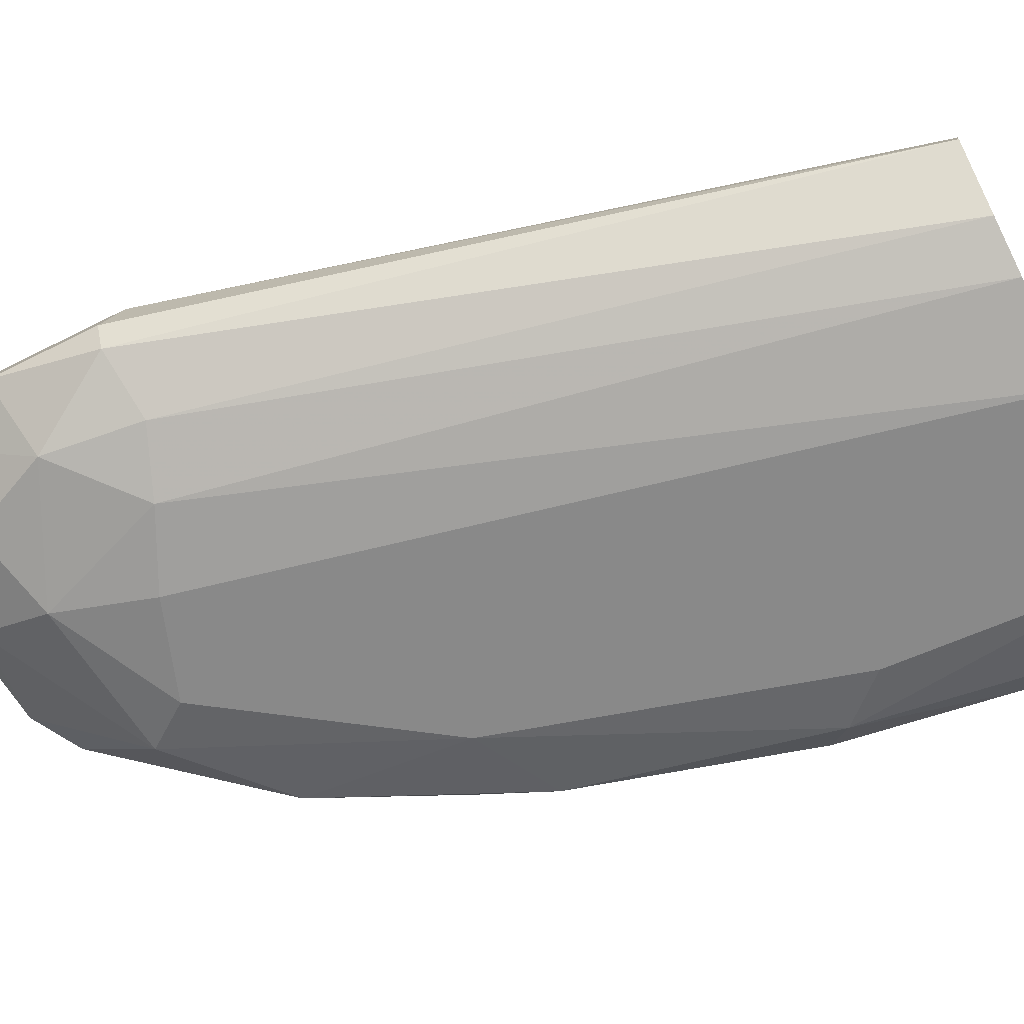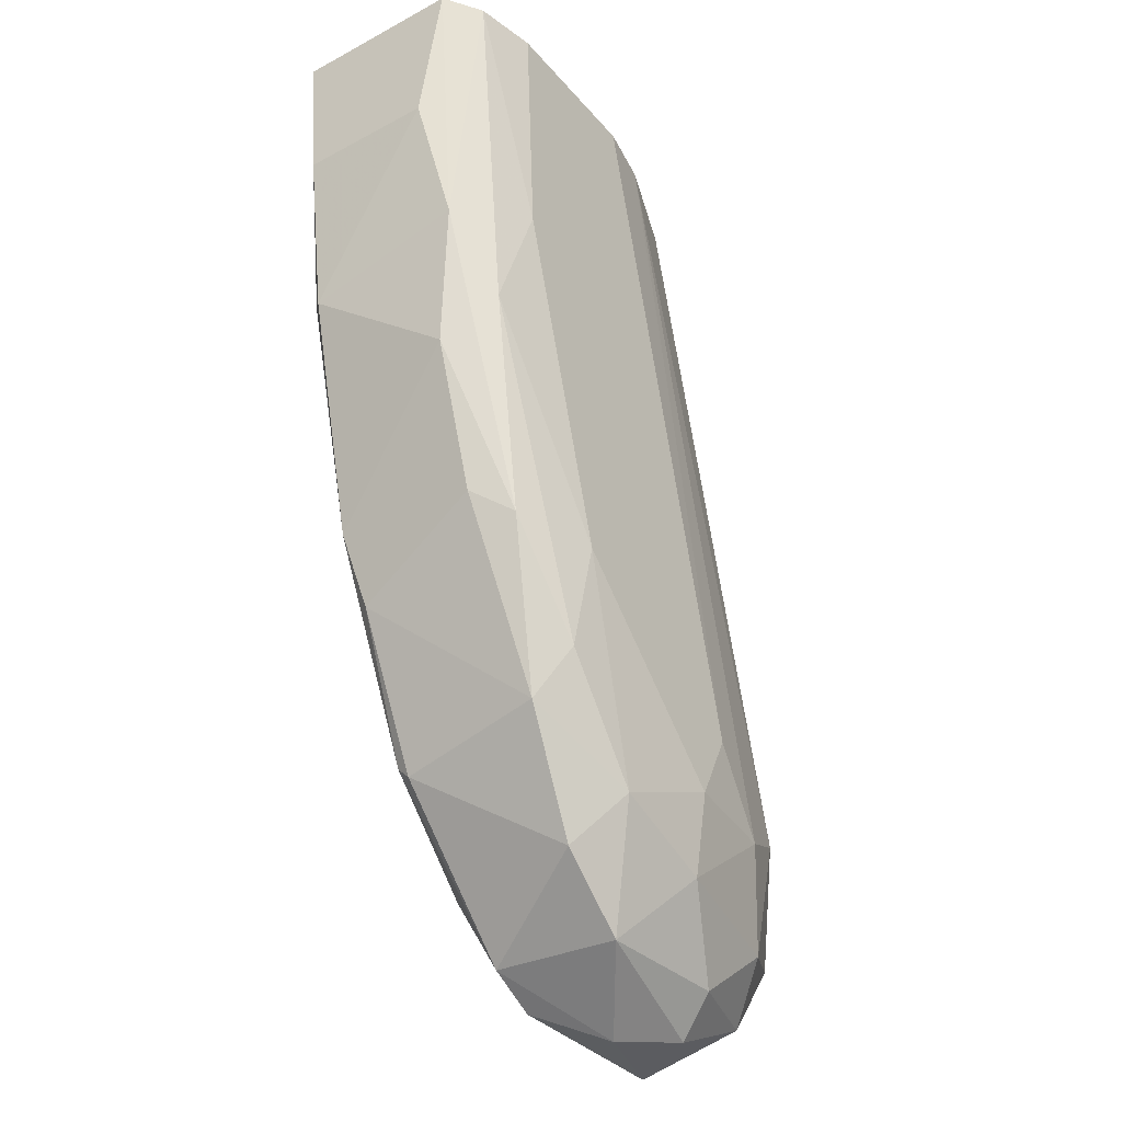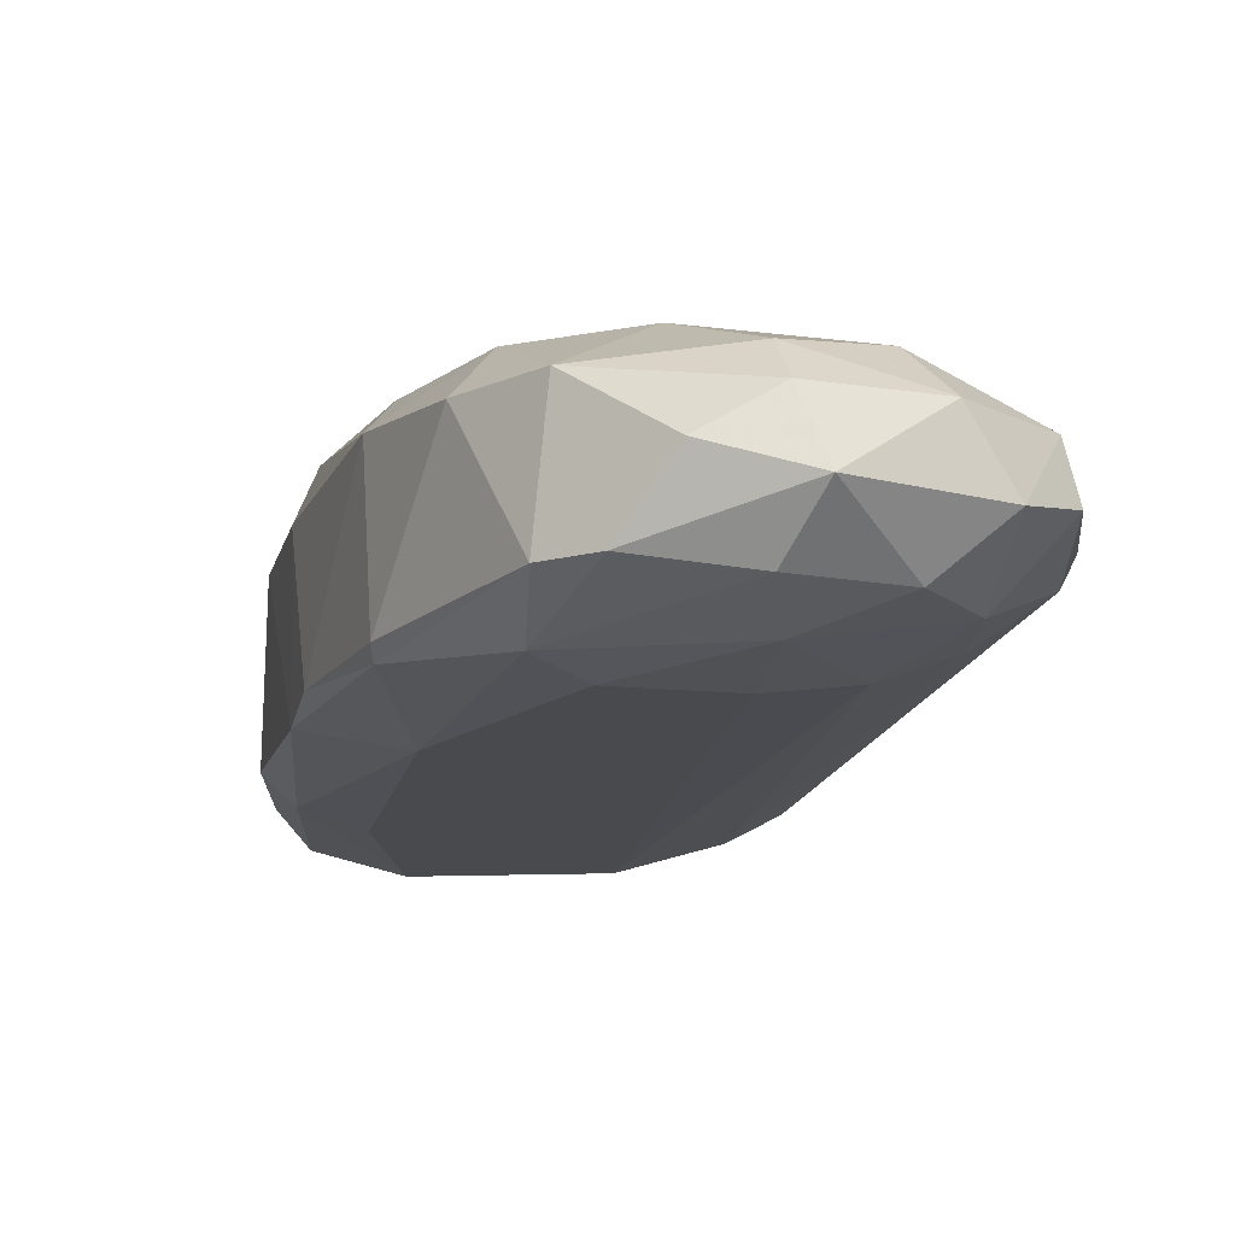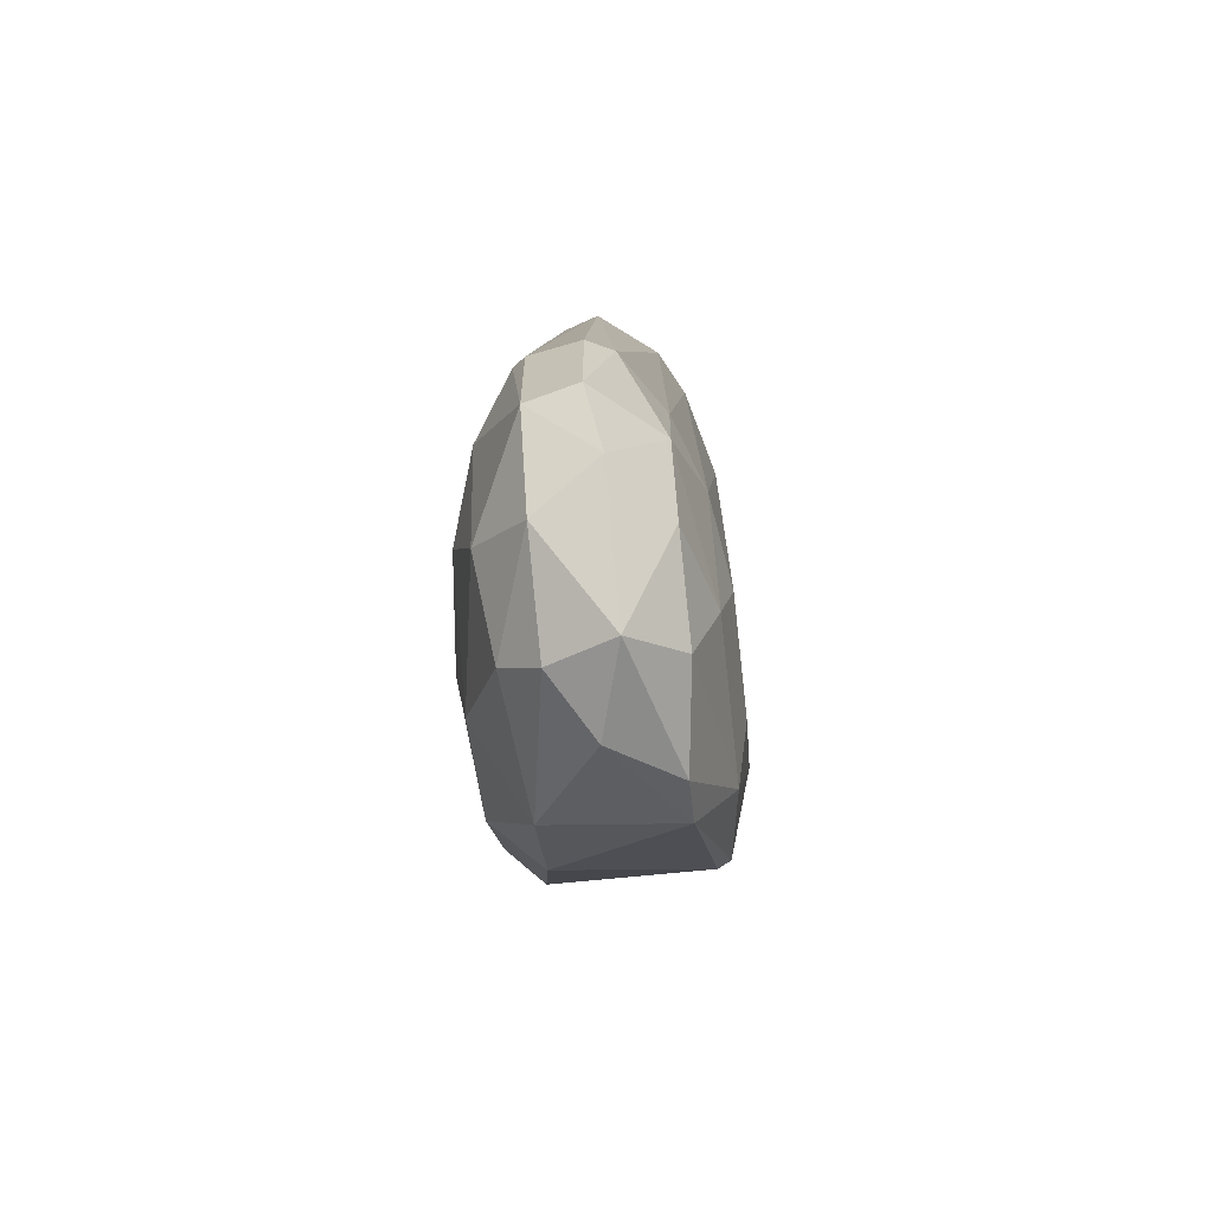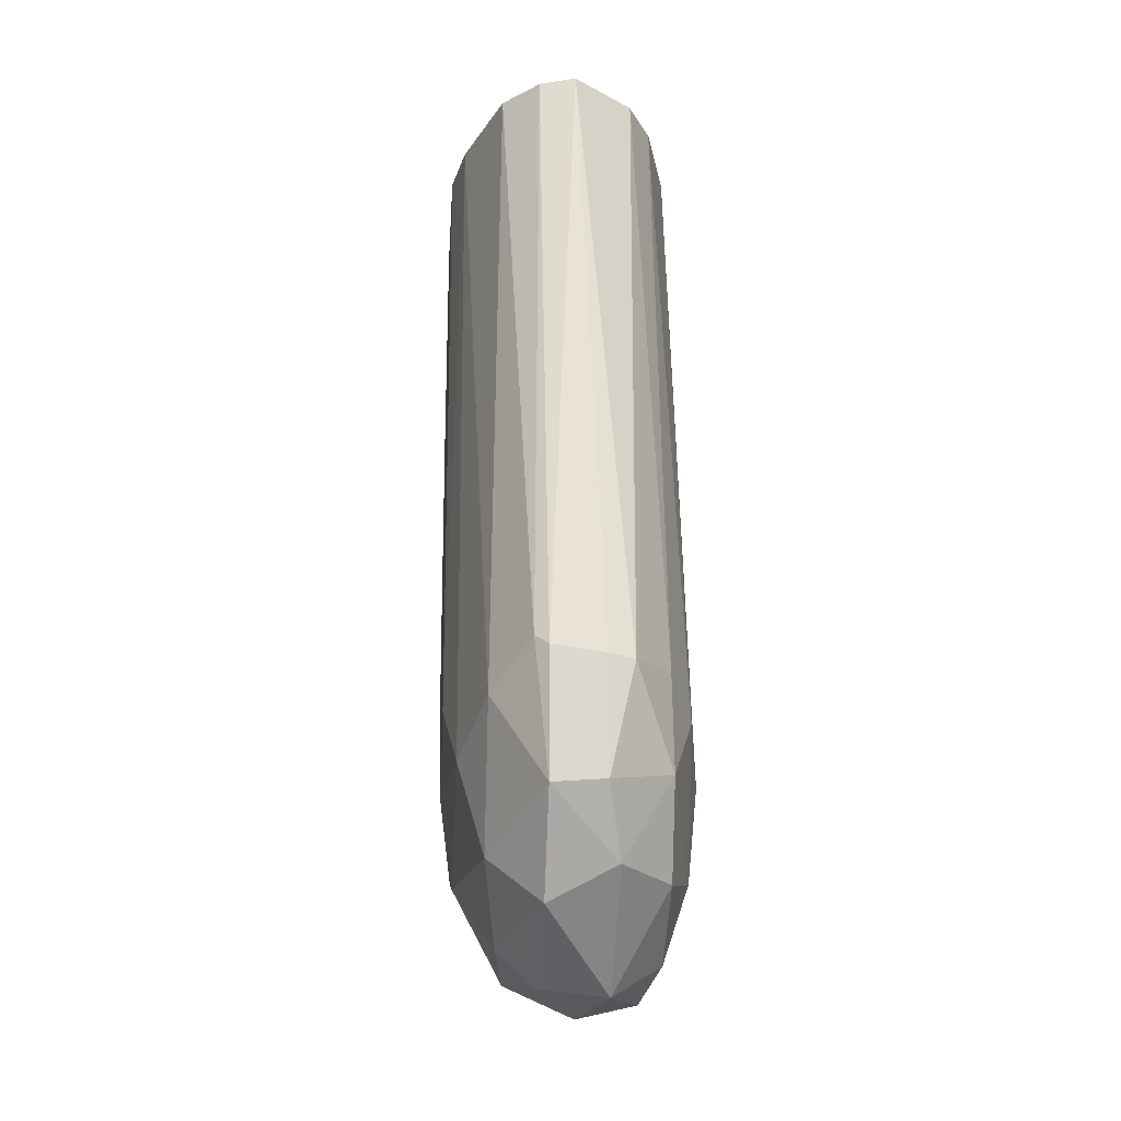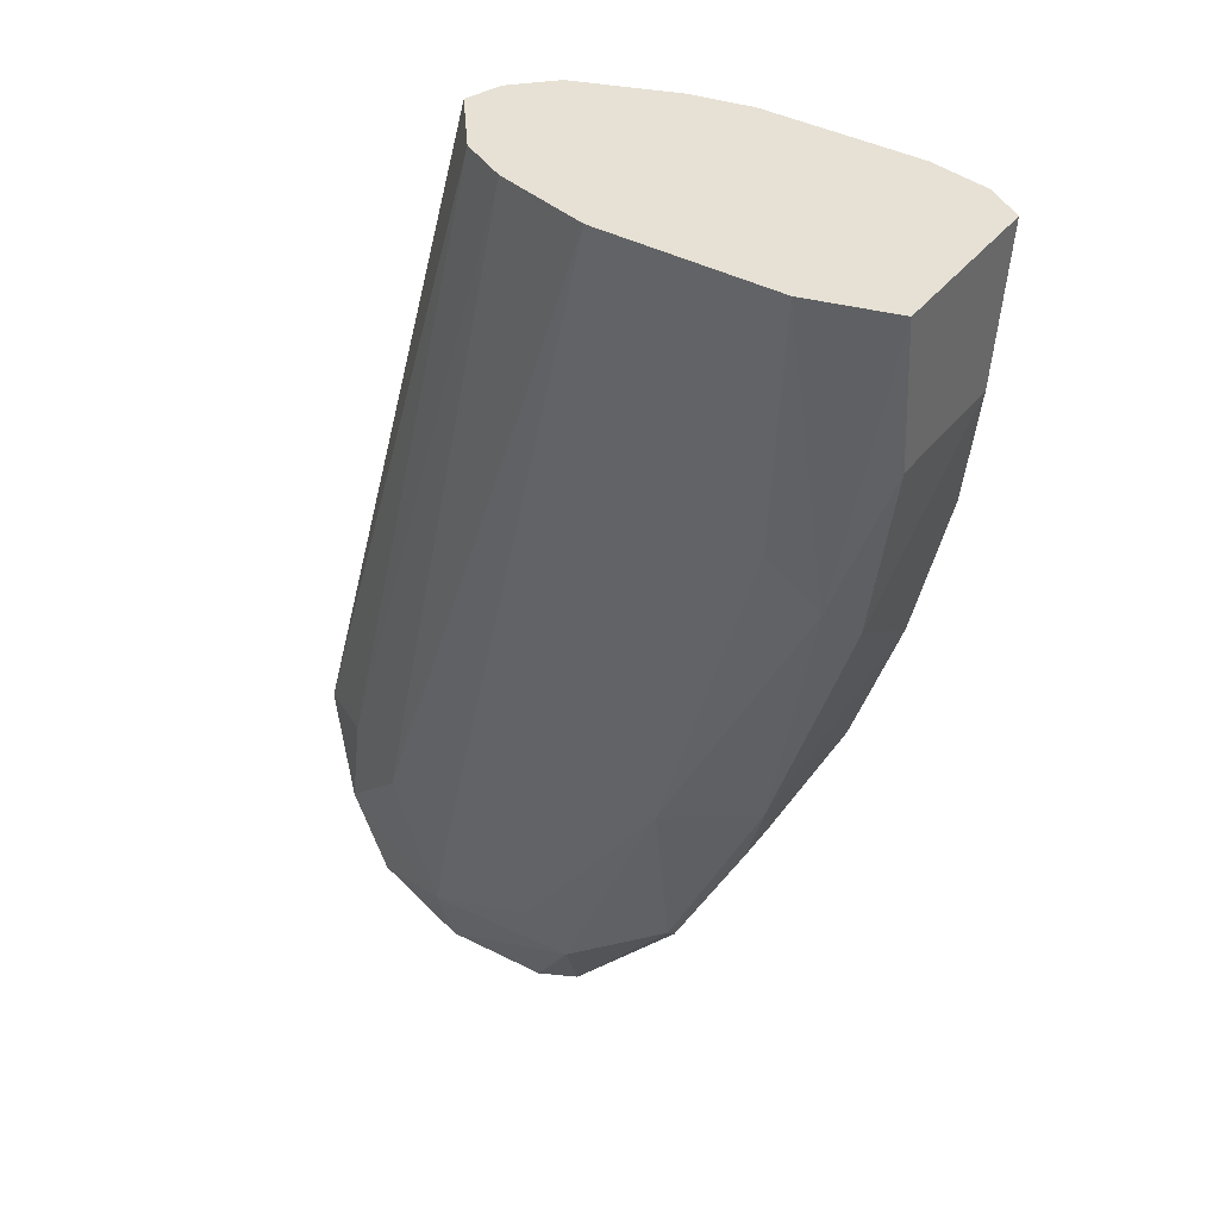
<metadata>
{"format":"obj","ext":"obj","renderer":"f3d","projection":"perspective","resolution":1024,"background":"white","views":[{"elev":-63.2,"azim":-62.9,"up":"+Y"},{"elev":-36.3,"azim":125.0,"up":"+Z"},{"elev":-13.1,"azim":-173.9,"up":"+Y"},{"elev":-67.3,"azim":-83.6,"up":"+Z"},{"elev":-23.8,"azim":-93.9,"up":"+Z"},{"elev":39.3,"azim":34.0,"up":"+Z"}]}
</metadata>
<code>
v 0.8104 0.2437 -0.2829
v 0.9356 0.2694 0.008193
v 0.9356 0.2179 0.008193
v 0.7956 0.2437 0.008193
v 0.7846 0.2768 -0.2202
v 0.7588 0.2216 -0.2313
v 0.8767 0.2179 -0.2202
v 0.8988 0.2731 -0.1687
v 0.8545 0.2105 0.008193
v 0.8582 0.2805 0.008193
v 0.7441 0.2547 -0.2018
v 0.8325 0.2105 -0.2313
v 0.9283 0.2216 -0.08763
v 0.8509 0.2768 -0.235
v 0.8104 0.2658 0.008193
v 0.7625 0.2547 -0.2645
v 0.9024 0.2805 -0.06552
v 0.9061 0.2105 -0.06552
v 0.8104 0.2253 0.008193
v 0.7441 0.2326 -0.2055
v 0.8582 0.2621 -0.2497
v 0.7956 0.2216 -0.2718
v 0.7809 0.2142 -0.2092
v 0.9283 0.2694 -0.07657
v 0.8177 0.2805 -0.2202
v 0.8398 0.2253 -0.2681
v 0.7956 0.2658 -0.2681
v 0.9062 0.2621 -0.1613
v 0.7625 0.2694 -0.2092
v 0.7514 0.2363 -0.2571
v 0.9062 0.2179 -0.1576
v 0.9246 0.2768 0.008193
v 0.803 0.2105 -0.2202
v 0.9356 0.2621 -0.03606
v 0.8398 0.2768 0.008193
v 0.7441 0.2547 -0.2387
v 0.7846 0.2363 -0.2829
v 0.8362 0.2621 -0.2681
v 0.9098 0.2105 0.008193
v 0.873 0.2805 -0.1687
v 0.8251 0.2179 0.008193
v 0.8803 0.2658 -0.2166
v 0.8767 0.2105 -0.1687
v 0.9135 0.2768 -0.1024
v 0.7735 0.2694 -0.2497
v 0.9209 0.2142 -0.08025
v 0.7625 0.2216 -0.2018
v 0.7403 0.24 -0.2055
v 0.8177 0.2768 -0.246
v 0.7993 0.2547 0.008193
v 0.8767 0.2216 -0.2239
v 0.7698 0.2216 -0.2571
v 0.9209 0.2621 -0.1171
v 0.9356 0.2216 -0.03606
v 0.8067 0.2805 -0.1981
v 0.8435 0.2142 -0.246
v 0.9062 0.2805 0.008193
v 0.7956 0.2142 -0.2497
v 0.7403 0.24 -0.2387
v 0.8988 0.2216 -0.1797
v 0.792 0.2547 -0.2792
v 0.7477 0.2584 -0.1981
v 0.8767 0.2768 -0.2018
v 0.8251 0.2253 -0.2755
f 26 56 64
f 3 2 4
f 3 4 9
f 4 2 10
f 4 10 15
f 9 12 18
f 9 4 19
f 19 4 20
f 10 17 25
f 10 2 32
f 2 24 32
f 12 9 33
f 9 23 33
f 2 3 34
f 24 2 34
f 13 24 34
f 15 10 35
f 5 29 35
f 29 15 35
f 16 30 36
f 30 16 37
f 14 21 38
f 26 1 38
f 21 26 38
f 3 9 39
f 9 18 39
f 14 25 40
f 25 17 40
f 9 19 41
f 23 9 41
f 21 14 42
f 8 28 42
f 18 12 43
f 7 31 43
f 24 8 44
f 17 32 44
f 32 24 44
f 40 17 44
f 27 16 45
f 29 5 45
f 16 36 45
f 36 29 45
f 31 13 46
f 3 39 46
f 39 18 46
f 18 43 46
f 43 31 46
f 20 6 47
f 19 20 47
f 6 23 47
f 41 19 47
f 23 41 47
f 4 11 48
f 20 4 48
f 11 36 48
f 5 25 49
f 25 14 49
f 14 38 49
f 38 27 49
f 45 5 49
f 27 45 49
f 11 4 50
f 4 15 50
f 7 26 51
f 26 21 51
f 21 42 51
f 6 30 52
f 37 22 52
f 30 37 52
f 24 13 53
f 8 24 53
f 28 8 53
f 13 31 53
f 31 28 53
f 34 3 54
f 13 34 54
f 3 46 54
f 46 13 54
f 25 5 55
f 10 25 55
f 5 35 55
f 35 10 55
f 26 7 56
f 7 43 56
f 43 12 56
f 17 10 57
f 10 32 57
f 32 17 57
f 23 6 58
f 12 33 58
f 33 23 58
f 6 52 58
f 52 22 58
f 56 12 58
f 22 56 58
f 6 20 59
f 30 6 59
f 36 30 59
f 20 48 59
f 48 36 59
f 31 7 60
f 28 31 60
f 42 28 60
f 7 51 60
f 51 42 60
f 16 27 61
f 1 37 61
f 37 16 61
f 38 1 61
f 27 38 61
f 15 29 62
f 36 11 62
f 29 36 62
f 11 50 62
f 50 15 62
f 14 40 63
f 8 42 63
f 42 14 63
f 44 8 63
f 40 44 63
f 1 26 64
f 37 1 64
f 22 37 64
f 56 22 64

</code>
